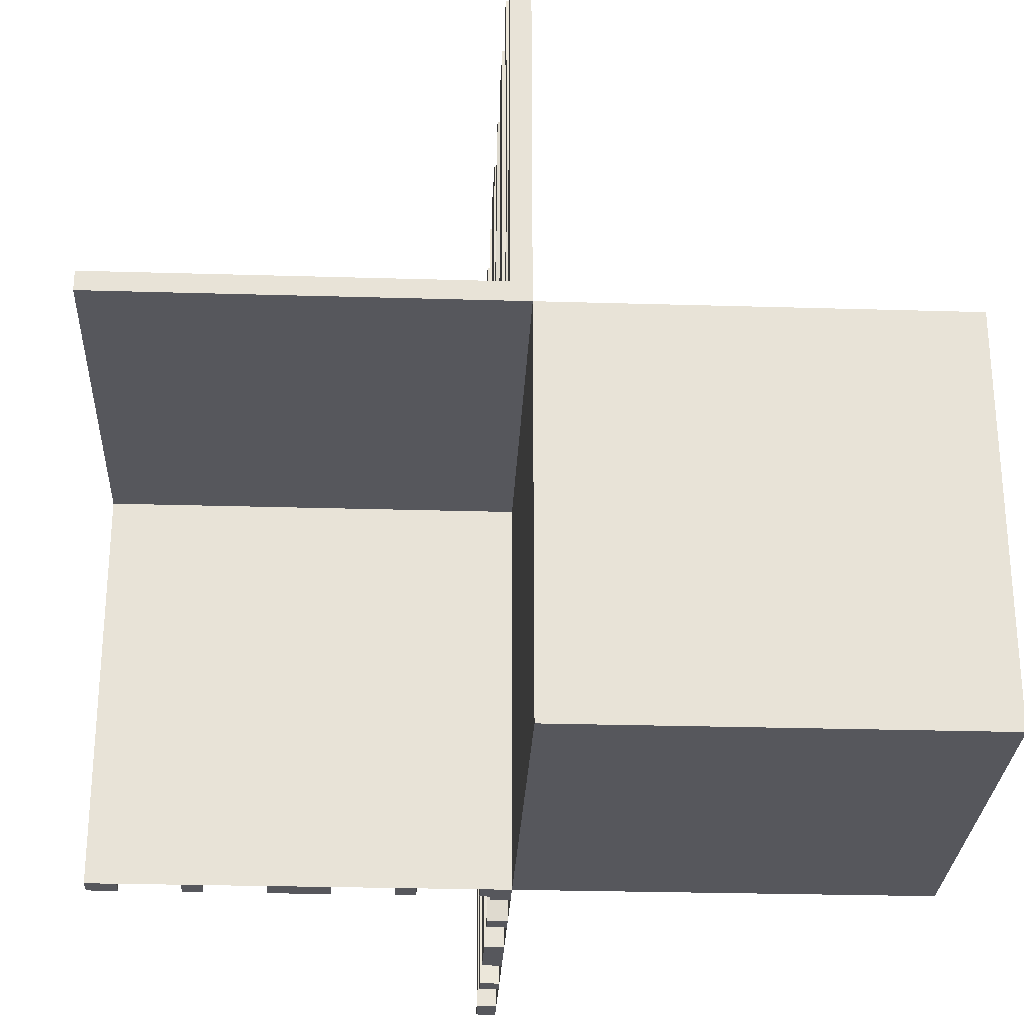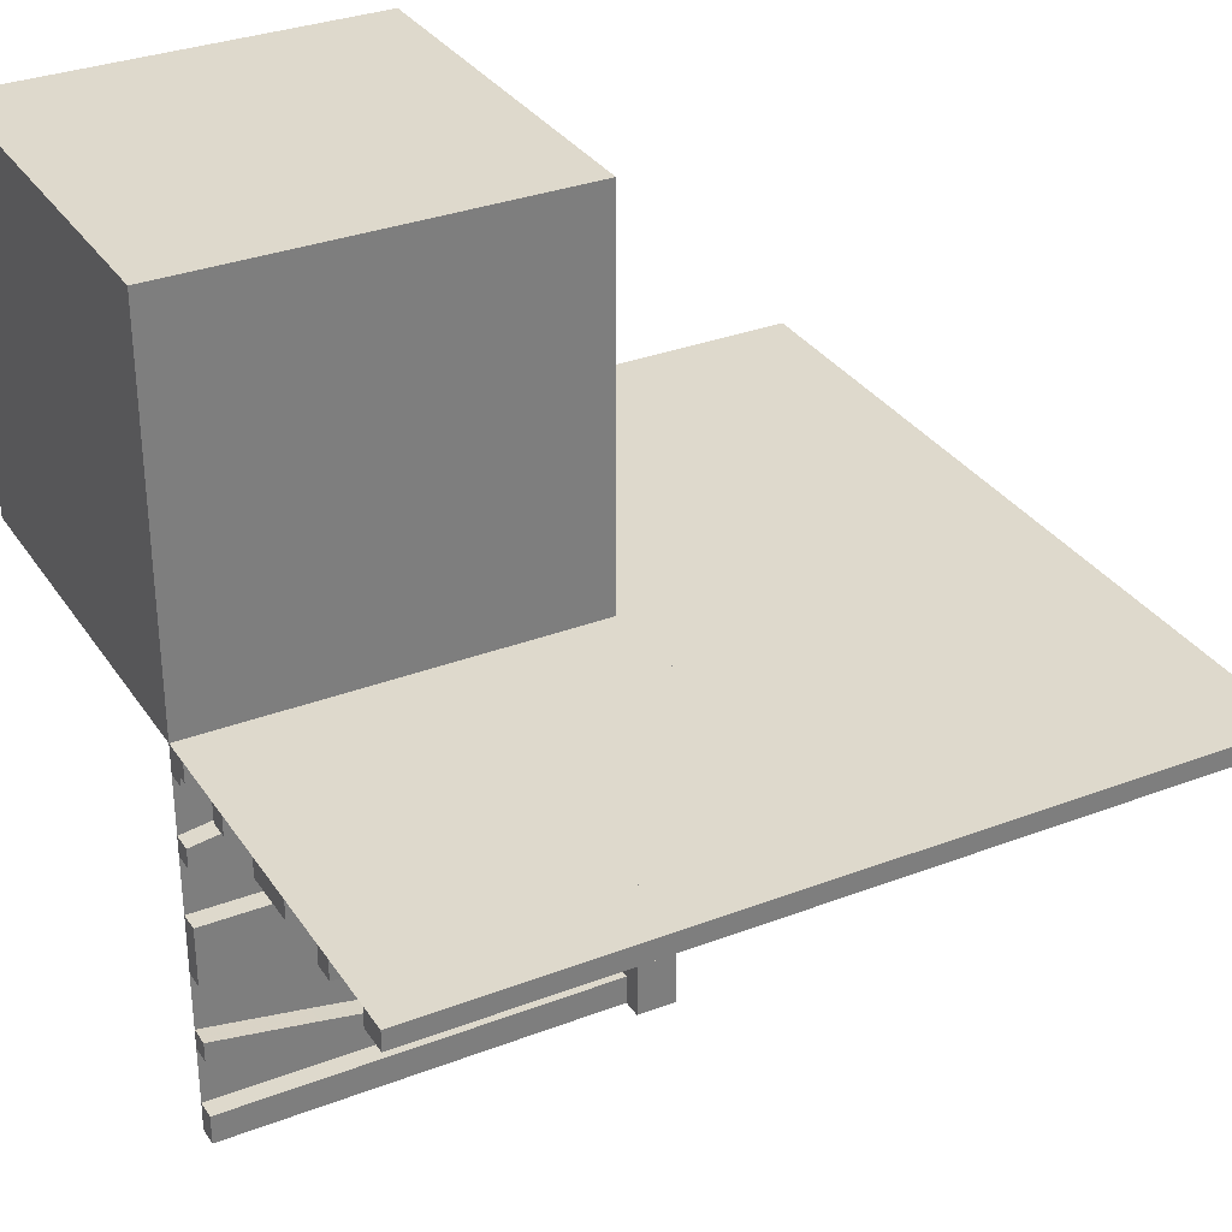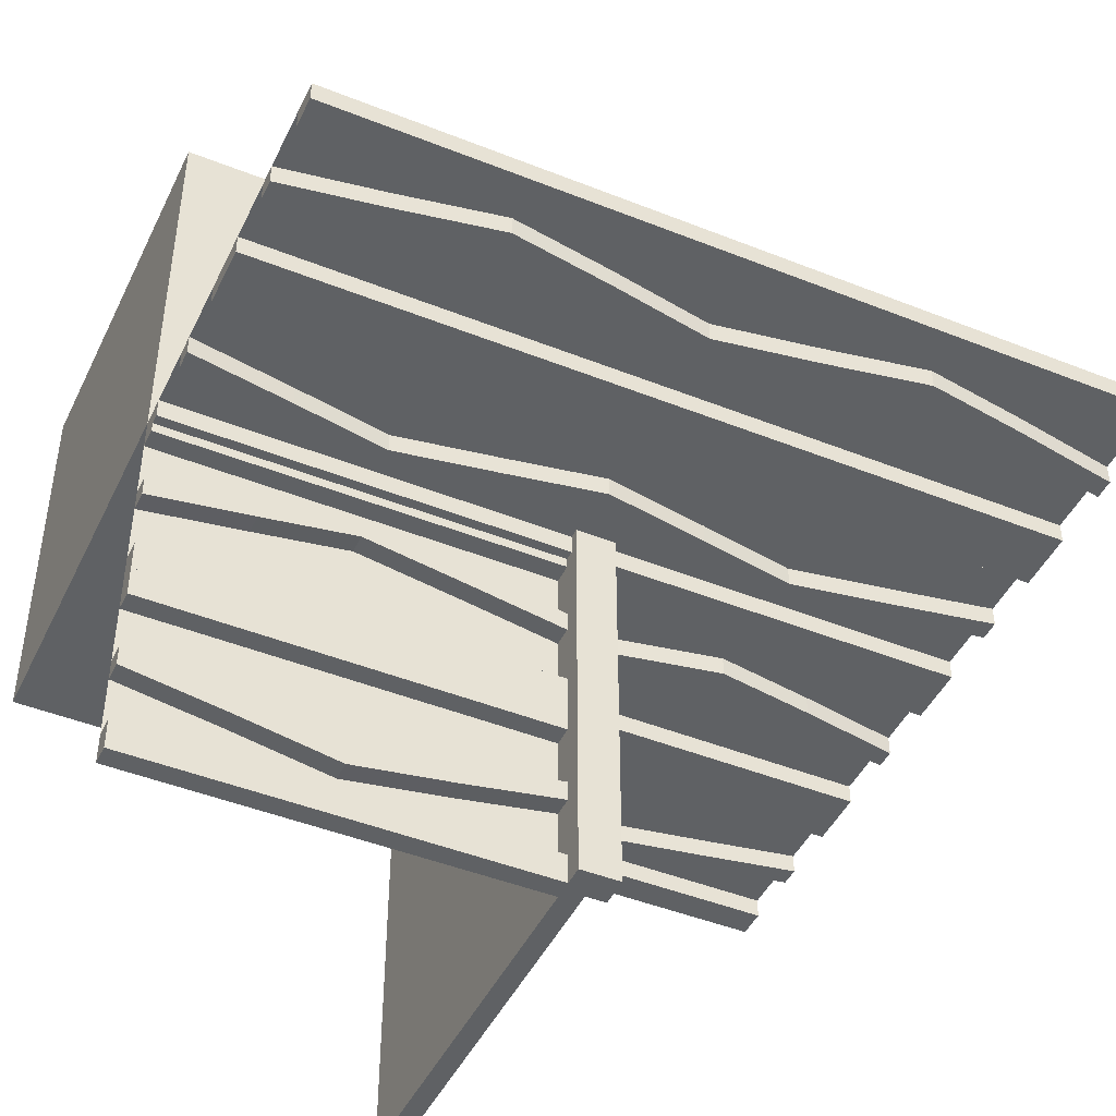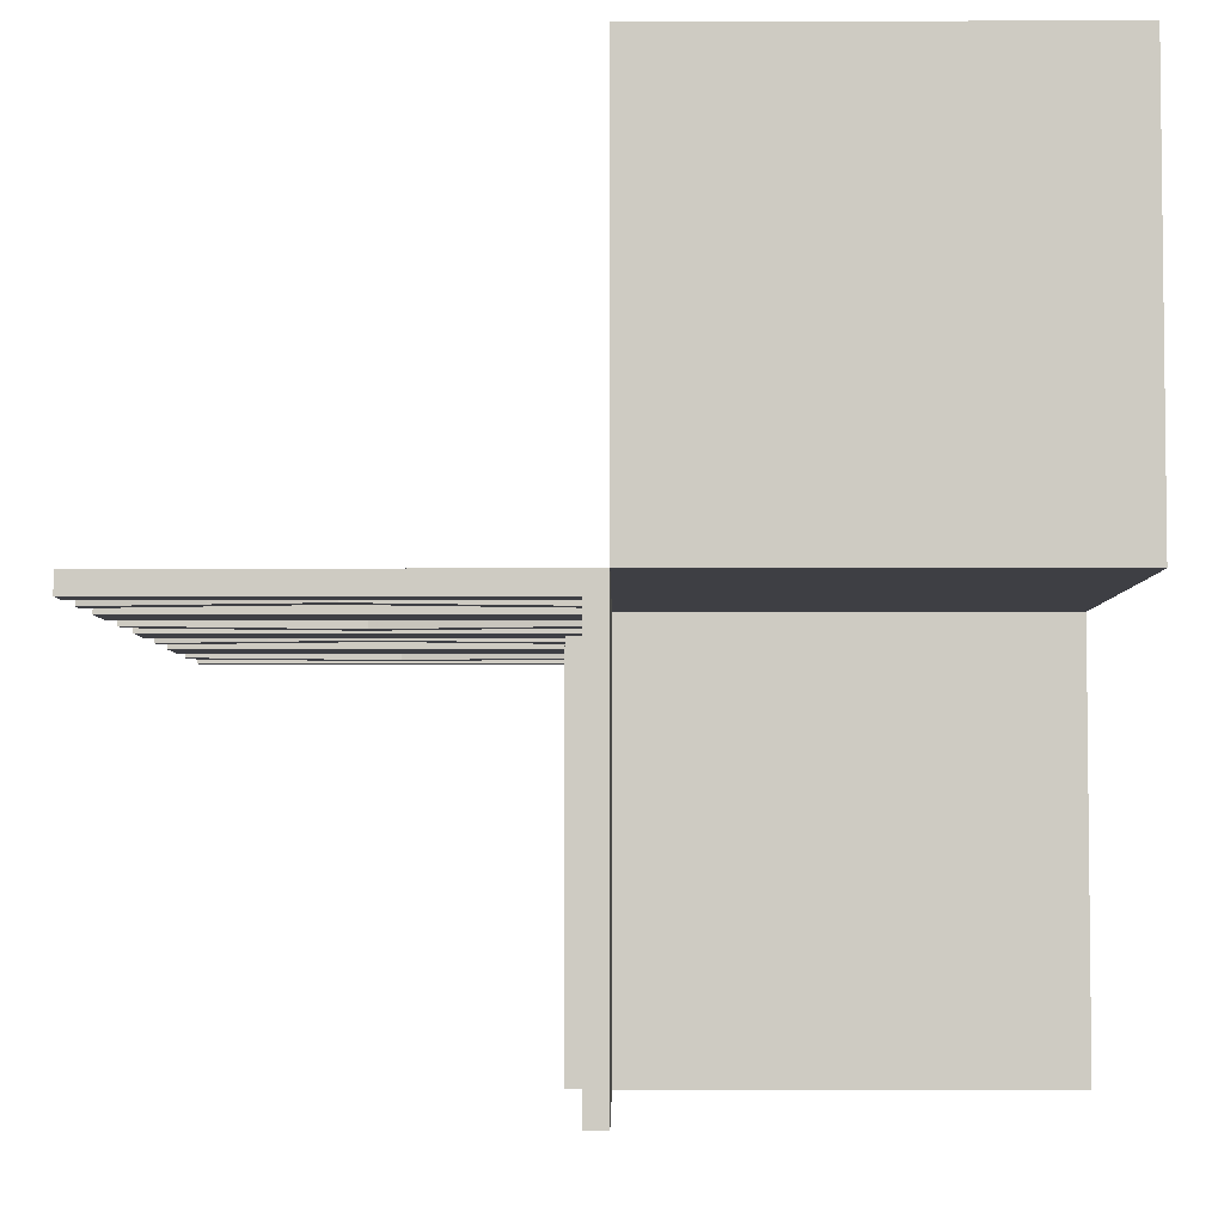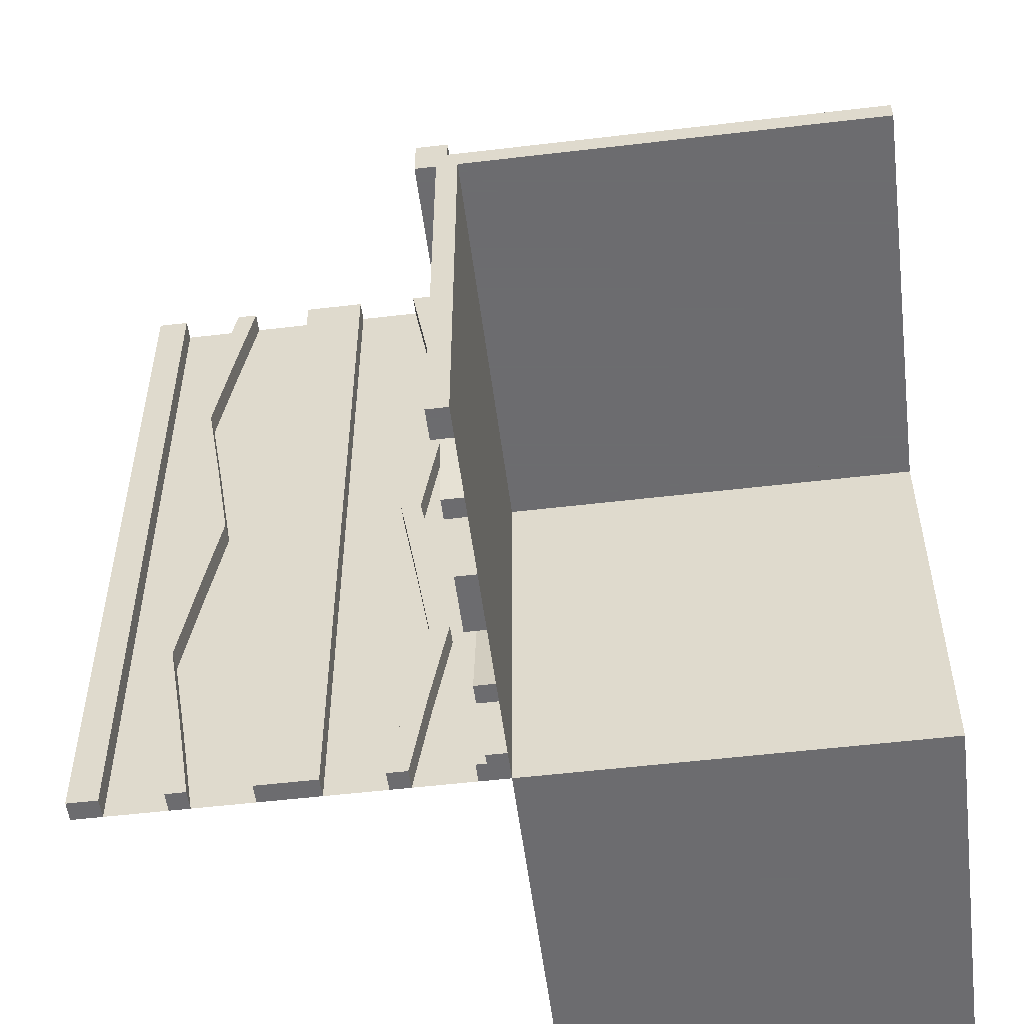
<metadata>
{"format":"obj","ext":"obj","renderer":"f3d","projection":"perspective","resolution":1024,"background":"white","views":[{"elev":-27.5,"azim":87.4,"up":"+Z"},{"elev":32.1,"azim":-118.2,"up":"+Y"},{"elev":-45.5,"azim":-114.7,"up":"+Y"},{"elev":-4.5,"azim":90.2,"up":"+Y"},{"elev":-53.8,"azim":7.2,"up":"+Z"}]}
</metadata>
<code>
v 0 0 0
v 0 0 -0.5
v 0 0 0.5
v 0 -0.4098 -0.1262
v 0 -0.1375 0
v 0 -0.1375 -0.5
v 0 -0.09583 -0.25
v 0 -0.1169 -0.1202
v 0 -0.2125 0
v 0 -0.2125 -0.5
v 0 -0.2875 0
v 0 -0.2875 -0.5
v 0 -0.3831 -0.1202
v 0 -0.025 0
v 0 -0.025 -0.5
v 0 -0.025 0.5
v 0 -0.4042 -0.25
v 0 -0.3625 0
v 0 -0.3625 -0.5
v 0 -0.09016 -0.1262
v 0 -0.5 0
v 0 -0.5 -0.5
v 0 0.5 0
v 0 0.5 -0.5
v 0 -0.3835 -0.3702
v 0 -0.4068 -0.3762
v 0 -0.0375 0
v 0 -0.0375 -0.5
v 0 -0.1125 0
v 0 -0.1125 -0.5
v 0 -0.07083 -0.25
v 0 -0.25 0
v 0 -0.25 -0.5
v 0 -0.4292 -0.25
v 0 -0.3875 0
v 0 -0.3875 -0.5
v 0 -0.4625 0
v 0 -0.4625 -0.5
v 0 -0.09317 -0.3762
v 0 -0.1165 -0.3702
v 0.1165 0 0.1298
v 0.1165 -0.025 0.1298
v -0.4098 0 -0.1262
v -0.4098 0 0.3738
v -0.4098 -0.025 -0.1262
v -0.4098 -0.025 0.3738
v 0.09317 0 0.1238
v 0.09317 -0.025 0.1238
v -0.1375 0 0
v -0.1375 0 -0.5
v -0.1375 0 0.5
v -0.1375 -0.025 0
v -0.1375 -0.025 -0.5
v -0.1375 -0.025 0.5
v 0.4625 0 0
v 0.4625 0 0.5
v 0.4625 -0.025 0
v 0.4625 -0.025 0.5
v -0.09583 0 0.25
v -0.09583 0 -0.25
v -0.09583 -0.025 0.25
v -0.09583 -0.025 -0.25
v -0.1169 0 -0.1202
v -0.1169 0 0.3798
v -0.1169 -0.025 -0.1202
v -0.1169 -0.025 0.3798
v 0.3875 0 0
v 0.3875 0 0.5
v 0.3875 -0.025 0
v 0.3875 -0.025 0.5
v -0.2125 0 0
v -0.2125 0 -0.5
v -0.2125 0 0.5
v -0.2125 -0.025 0
v -0.2125 -0.025 -0.5
v -0.2125 -0.025 0.5
v -0.0125 0 0.05
v -0.0125 0 0.025
v -0.0125 -0.5 0.05
v -0.0125 -0.5 0.025
v 0.4292 0 0.25
v 0.4292 -0.025 0.25
v 0.25 0 0
v 0.25 0 0.5
v 0.25 -0.025 0
v 0.25 -0.025 0.5
v 0.07083 0 0.25
v 0.07083 -0.025 0.25
v -0.2875 0 0
v -0.2875 0 -0.5
v -0.2875 0 0.5
v -0.2875 -0.025 0
v -0.2875 -0.025 -0.5
v -0.2875 -0.025 0.5
v 0.1125 0 0
v 0.1125 0 0.5
v 0.1125 -0.025 0
v 0.1125 -0.025 0.5
v -0.3831 0 -0.1202
v -0.3831 0 0.3798
v -0.3831 -0.025 -0.1202
v -0.3831 -0.025 0.3798
v -0.025 0 0
v -0.025 0 -0.5
v -0.025 -0.4098 -0.1262
v -0.025 -0.1375 0
v -0.025 -0.1375 -0.5
v -0.025 -0.09583 -0.25
v -0.025 -0.1169 -0.1202
v -0.025 -0.2125 0
v -0.025 -0.2125 -0.5
v -0.025 -0.2875 0
v -0.025 -0.2875 -0.5
v -0.025 -0.3831 -0.1202
v -0.025 -0.4042 -0.25
v -0.025 -0.3625 0
v -0.025 -0.3625 -0.5
v -0.025 -0.09016 -0.1262
v -0.025 -0.5 0
v -0.025 -0.5 -0.5
v -0.025 -0.3835 -0.3702
v -0.025 -0.4068 -0.3762
v -0.025 -0.0375 0
v -0.025 -0.0375 -0.5
v -0.025 -0.1125 0
v -0.025 -0.1125 -0.5
v -0.025 -0.07083 -0.25
v -0.025 -0.25 0
v -0.025 -0.25 -0.5
v -0.025 -0.4292 -0.25
v -0.025 -0.3875 0
v -0.025 -0.3875 -0.5
v -0.025 -0.4625 0
v -0.025 -0.4625 -0.5
v -0.025 -0.09317 -0.3762
v -0.025 -0.1165 -0.3702
v -0.4042 0 0.25
v -0.4042 0 -0.25
v -0.4042 -0.025 0.25
v -0.4042 -0.025 -0.25
v 0.0375 0 0
v 0.0375 0 0.5
v 0.0375 -0.025 0
v 0.0375 -0.025 0.5
v 0.4068 0 0.1238
v 0.4068 -0.025 0.1238
v -0.3625 0 0
v -0.3625 0 -0.5
v -0.3625 0 0.5
v -0.3625 -0.025 0
v -0.3625 -0.025 -0.5
v -0.3625 -0.025 0.5
v -0.09016 0 -0.1262
v -0.09016 0 0.3738
v -0.09016 -0.025 -0.1262
v -0.09016 -0.025 0.3738
v 0.3835 0 0.1298
v 0.3835 -0.025 0.1298
v -0.5 0 0
v -0.5 0 -0.5
v -0.5 0 0.5
v -0.5 -0.025 0
v -0.5 -0.025 -0.5
v -0.5 -0.025 0.5
v 0.5 0 0
v 0.5 0 -0.5
v 0.5 0 0.5
v 0.5 0 0.025
v 0.5 -0.025 0
v 0.5 -0.025 0.5
v 0.5 -0.5 0
v 0.5 -0.5 0.025
v 0.5 0.5 0
v 0.5 0.5 -0.5
v -0.3835 0 0.1298
v -0.3835 0 -0.3702
v -0.3835 -0.025 0.1298
v -0.3835 -0.025 -0.3702
v 0.09016 0 0.3738
v 0.09016 -0.025 0.3738
v 0.3625 0 0
v 0.3625 0 0.5
v 0.3625 -0.025 0
v 0.3625 -0.025 0.5
v -0.4068 0 0.1238
v -0.4068 0 -0.3762
v -0.4068 -0.025 0.1238
v -0.4068 -0.025 -0.3762
v -0.0375 0 0
v -0.0375 0 -0.5
v -0.0375 0 0.5
v -0.0375 -0.025 0
v -0.0375 -0.025 -0.5
v -0.0375 -0.025 0.5
v 0.4042 0 0.25
v 0.4042 -0.025 0.25
v 0.3831 0 0.3798
v 0.3831 -0.025 0.3798
v -0.1125 0 0
v -0.1125 0 -0.5
v -0.1125 0 0.5
v -0.1125 -0.025 0
v -0.1125 -0.025 -0.5
v -0.1125 -0.025 0.5
v 0.2875 0 0
v 0.2875 0 0.5
v 0.2875 -0.025 0
v 0.2875 -0.025 0.5
v -0.07083 0 0.25
v -0.07083 0 -0.25
v -0.07083 -0.025 0.25
v -0.07083 -0.025 -0.25
v -0.05 0 0
v -0.05 0 0.05
v -0.05 -0.5 0
v -0.05 -0.5 0.05
v -0.25 0 0
v -0.25 0 -0.5
v -0.25 0 0.5
v -0.25 -0.025 0
v -0.25 -0.025 -0.5
v -0.25 -0.025 0.5
v -0.4292 0 0.25
v -0.4292 0 -0.25
v -0.4292 -0.025 0.25
v -0.4292 -0.025 -0.25
v 0.2125 0 0
v 0.2125 0 0.5
v 0.2125 -0.025 0
v 0.2125 -0.025 0.5
v -0.3875 0 0
v -0.3875 0 -0.5
v -0.3875 0 0.5
v -0.3875 -0.025 0
v -0.3875 -0.025 -0.5
v -0.3875 -0.025 0.5
v 0.1169 0 0.3798
v 0.1169 -0.025 0.3798
v 0.09583 0 0.25
v 0.09583 -0.025 0.25
v -0.4625 0 0
v -0.4625 0 -0.5
v -0.4625 0 0.5
v -0.4625 -0.025 0
v -0.4625 -0.025 -0.5
v -0.4625 -0.025 0.5
v 0.1375 0 0
v 0.1375 0 0.5
v 0.1375 -0.025 0
v 0.1375 -0.025 0.5
v -0.09317 0 0.1238
v -0.09317 0 -0.3762
v -0.09317 -0.025 0.1238
v -0.09317 -0.025 -0.3762
v 0.4098 0 0.3738
v 0.4098 -0.025 0.3738
v -0.1165 0 0.1298
v -0.1165 0 -0.3702
v -0.1165 -0.025 0.1298
v -0.1165 -0.025 -0.3702
f 242 245 244
f 244 241 242
f 245 163 162
f 162 244 245
f 163 160 159
f 159 162 163
f 160 242 241
f 241 159 160
f 245 242 160
f 160 163 245
f 244 159 241
f 159 244 162
f 199 202 52
f 52 49 199
f 254 252 200
f 200 203 254
f 252 254 212
f 212 210 252
f 202 199 153
f 153 155 202
f 155 153 210
f 210 212 155
f 50 53 203
f 203 200 50
f 65 63 49
f 49 52 65
f 63 65 62
f 62 60 63
f 53 50 258
f 258 260 53
f 260 258 60
f 60 62 260
f 260 62 254
f 155 212 62
f 254 62 212
f 62 65 155
f 203 260 254
f 203 53 260
f 52 202 65
f 65 202 155
f 258 252 60
f 153 60 210
f 252 210 60
f 60 153 63
f 200 252 258
f 200 258 50
f 49 63 199
f 63 153 199
f 190 2 1
f 1 189 190
f 2 15 14
f 14 1 2
f 15 193 192
f 192 14 15
f 193 190 189
f 189 192 193
f 2 190 193
f 193 15 2
f 1 192 189
f 192 1 14
f 234 231 147
f 147 150 234
f 186 188 235
f 235 232 186
f 188 186 224
f 224 226 188
f 231 234 45
f 45 43 231
f 43 45 226
f 226 224 43
f 151 148 232
f 232 235 151
f 99 101 150
f 150 147 99
f 101 99 138
f 138 140 101
f 148 151 178
f 178 176 148
f 176 178 140
f 140 138 176
f 176 138 186
f 43 224 138
f 186 138 224
f 138 99 43
f 232 176 186
f 232 148 176
f 147 231 99
f 99 231 43
f 178 188 140
f 45 140 226
f 188 226 140
f 140 45 101
f 235 188 178
f 235 178 151
f 150 101 234
f 101 45 234
f 218 72 71
f 71 217 218
f 72 75 74
f 74 71 72
f 75 221 220
f 220 74 75
f 221 218 217
f 217 220 221
f 72 218 221
f 221 75 72
f 71 220 217
f 220 71 74
f 90 218 217
f 217 89 90
f 218 221 220
f 220 217 218
f 221 93 92
f 92 220 221
f 93 90 89
f 89 92 93
f 218 90 93
f 93 221 218
f 217 92 89
f 92 217 220
f 160 2 1
f 1 159 160
f 241 244 246
f 246 243 241
f 244 162 164
f 164 246 244
f 162 159 161
f 161 164 162
f 159 241 243
f 243 161 159
f 244 241 159
f 159 162 244
f 246 161 243
f 161 246 164
f 201 204 54
f 54 51 201
f 253 251 199
f 199 202 253
f 251 253 211
f 211 209 251
f 204 201 154
f 154 156 204
f 156 154 209
f 209 211 156
f 49 52 202
f 202 199 49
f 66 64 51
f 51 54 66
f 64 66 61
f 61 59 64
f 52 49 257
f 257 259 52
f 259 257 59
f 59 61 259
f 259 61 253
f 156 211 61
f 253 61 211
f 61 66 156
f 202 259 253
f 202 52 259
f 54 204 66
f 66 204 156
f 257 251 59
f 154 59 209
f 251 209 59
f 59 154 64
f 199 251 257
f 199 257 49
f 51 64 201
f 64 154 201
f 189 1 3
f 3 191 189
f 1 14 16
f 16 3 1
f 14 192 194
f 194 16 14
f 192 189 191
f 191 194 192
f 1 189 192
f 192 14 1
f 3 194 191
f 194 3 16
f 236 233 149
f 149 152 236
f 185 187 234
f 234 231 185
f 187 185 223
f 223 225 187
f 233 236 46
f 46 44 233
f 44 46 225
f 225 223 44
f 150 147 231
f 231 234 150
f 100 102 152
f 152 149 100
f 102 100 137
f 137 139 102
f 147 150 177
f 177 175 147
f 175 177 139
f 139 137 175
f 175 137 185
f 44 223 137
f 185 137 223
f 137 100 44
f 231 175 185
f 231 147 175
f 149 233 100
f 100 233 44
f 177 187 139
f 46 139 225
f 187 225 139
f 139 46 102
f 234 187 177
f 234 177 150
f 152 102 236
f 102 46 236
f 217 71 73
f 73 219 217
f 71 74 76
f 76 73 71
f 74 220 222
f 222 76 74
f 220 217 219
f 219 222 220
f 71 217 220
f 220 74 71
f 73 222 219
f 222 73 76
f 89 217 219
f 219 91 89
f 217 220 222
f 222 219 217
f 220 92 94
f 94 222 220
f 92 89 91
f 91 94 92
f 217 89 92
f 92 220 217
f 219 94 91
f 94 219 222
f 159 1 3
f 3 161 159
f 77 78 80
f 80 79 77
f 168 172 80
f 80 78 168
f 80 172 171
f 171 215 80
f 79 80 216
f 215 216 80
f 77 79 216
f 216 214 77
f 168 165 171
f 171 172 168
f 216 215 213
f 213 214 216
f 168 78 165
f 213 165 78
f 77 214 78
f 213 78 214
f 165 213 215
f 215 171 165
f 28 124 123
f 123 27 28
f 124 104 103
f 103 123 124
f 104 2 1
f 1 103 104
f 2 28 27
f 27 1 2
f 124 28 2
f 2 104 124
f 123 1 27
f 1 123 103
f 35 131 116
f 116 18 35
f 122 26 36
f 36 132 122
f 26 122 130
f 130 34 26
f 131 35 4
f 4 105 131
f 105 4 34
f 34 130 105
f 19 117 132
f 132 36 19
f 114 13 18
f 18 116 114
f 13 114 115
f 115 17 13
f 117 19 25
f 25 121 117
f 121 25 17
f 17 115 121
f 121 115 122
f 105 130 115
f 122 115 130
f 115 114 105
f 132 121 122
f 132 117 121
f 116 131 114
f 114 131 105
f 25 26 17
f 4 17 34
f 26 34 17
f 17 4 13
f 36 26 25
f 36 25 19
f 18 13 35
f 13 4 35
f 38 22 21
f 21 37 38
f 22 120 119
f 119 21 22
f 120 134 133
f 133 119 120
f 134 38 37
f 37 133 134
f 22 38 134
f 134 120 22
f 21 133 37
f 133 21 119
f 125 29 5
f 5 106 125
f 39 135 126
f 126 30 39
f 135 39 31
f 31 127 135
f 29 125 118
f 118 20 29
f 20 118 127
f 127 31 20
f 107 6 30
f 30 126 107
f 8 109 106
f 106 5 8
f 109 8 7
f 7 108 109
f 6 107 136
f 136 40 6
f 40 136 108
f 108 7 40
f 40 7 39
f 20 31 7
f 39 7 31
f 7 8 20
f 30 40 39
f 30 6 40
f 5 29 8
f 8 29 20
f 136 135 108
f 118 108 127
f 135 127 108
f 108 118 109
f 126 135 136
f 126 136 107
f 106 109 125
f 109 118 125
f 33 12 11
f 11 32 33
f 12 113 112
f 112 11 12
f 113 129 128
f 128 112 113
f 129 33 32
f 32 128 129
f 12 33 129
f 129 113 12
f 11 128 32
f 128 11 112
f 10 33 32
f 32 9 10
f 33 129 128
f 128 32 33
f 129 111 110
f 110 128 129
f 111 10 9
f 9 110 111
f 33 10 111
f 111 129 33
f 32 110 9
f 110 32 128
f 2 22 21
f 21 1 2
f 21 171 165
f 165 1 21
f 174 24 23
f 23 173 174
f 24 2 1
f 1 23 24
f 2 166 165
f 165 1 2
f 166 174 173
f 173 165 166
f 24 174 166
f 166 2 24
f 23 165 173
f 165 23 1
f 55 57 58
f 58 56 55
f 57 169 170
f 170 58 57
f 169 165 167
f 167 170 169
f 165 55 56
f 56 167 165
f 57 55 165
f 165 169 57
f 58 167 56
f 167 58 170
f 96 98 250
f 250 248 96
f 48 47 95
f 95 97 48
f 47 48 88
f 88 87 47
f 98 96 179
f 179 180 98
f 180 179 87
f 87 88 180
f 247 249 97
f 97 95 247
f 238 237 248
f 248 250 238
f 237 238 240
f 240 239 237
f 249 247 41
f 41 42 249
f 42 41 239
f 239 240 42
f 42 240 48
f 180 88 240
f 48 240 88
f 240 238 180
f 97 42 48
f 97 249 42
f 250 98 238
f 238 98 180
f 41 47 239
f 179 239 87
f 47 87 239
f 239 179 237
f 95 47 41
f 95 41 247
f 248 237 96
f 237 179 96
f 141 1 3
f 3 142 141
f 1 14 16
f 16 3 1
f 14 143 144
f 144 16 14
f 143 141 142
f 142 144 143
f 1 141 143
f 143 14 1
f 3 144 142
f 144 3 16
f 70 68 182
f 182 184 70
f 145 146 69
f 69 67 145
f 146 145 81
f 81 82 146
f 68 70 256
f 256 255 68
f 255 256 82
f 82 81 255
f 183 181 67
f 67 69 183
f 197 198 184
f 184 182 197
f 198 197 195
f 195 196 198
f 181 183 158
f 158 157 181
f 157 158 196
f 196 195 157
f 157 195 145
f 255 81 195
f 145 195 81
f 195 197 255
f 67 157 145
f 67 181 157
f 182 68 197
f 197 68 255
f 158 146 196
f 256 196 82
f 146 82 196
f 196 256 198
f 69 146 158
f 69 158 183
f 184 198 70
f 198 256 70
f 83 227 228
f 228 84 83
f 227 229 230
f 230 228 227
f 229 85 86
f 86 230 229
f 85 83 84
f 84 86 85
f 227 83 85
f 85 229 227
f 228 86 84
f 86 228 230
f 205 83 84
f 84 206 205
f 83 85 86
f 86 84 83
f 85 207 208
f 208 86 85
f 207 205 206
f 206 208 207
f 83 205 207
f 207 85 83
f 84 208 206
f 208 84 86
f 165 1 3
f 3 167 165

</code>
